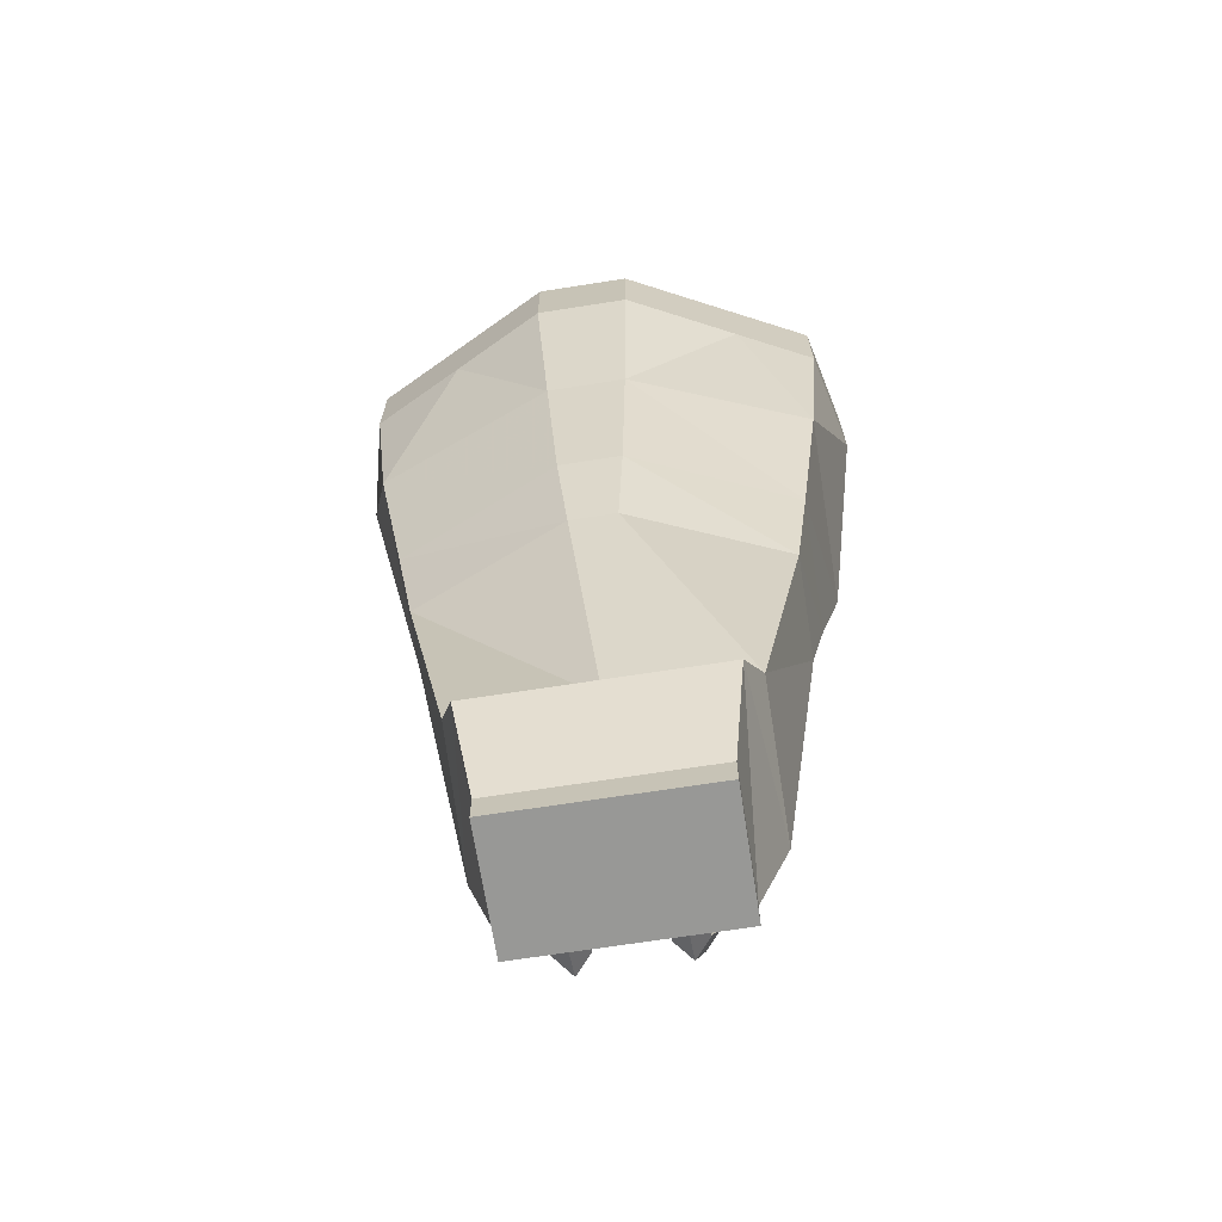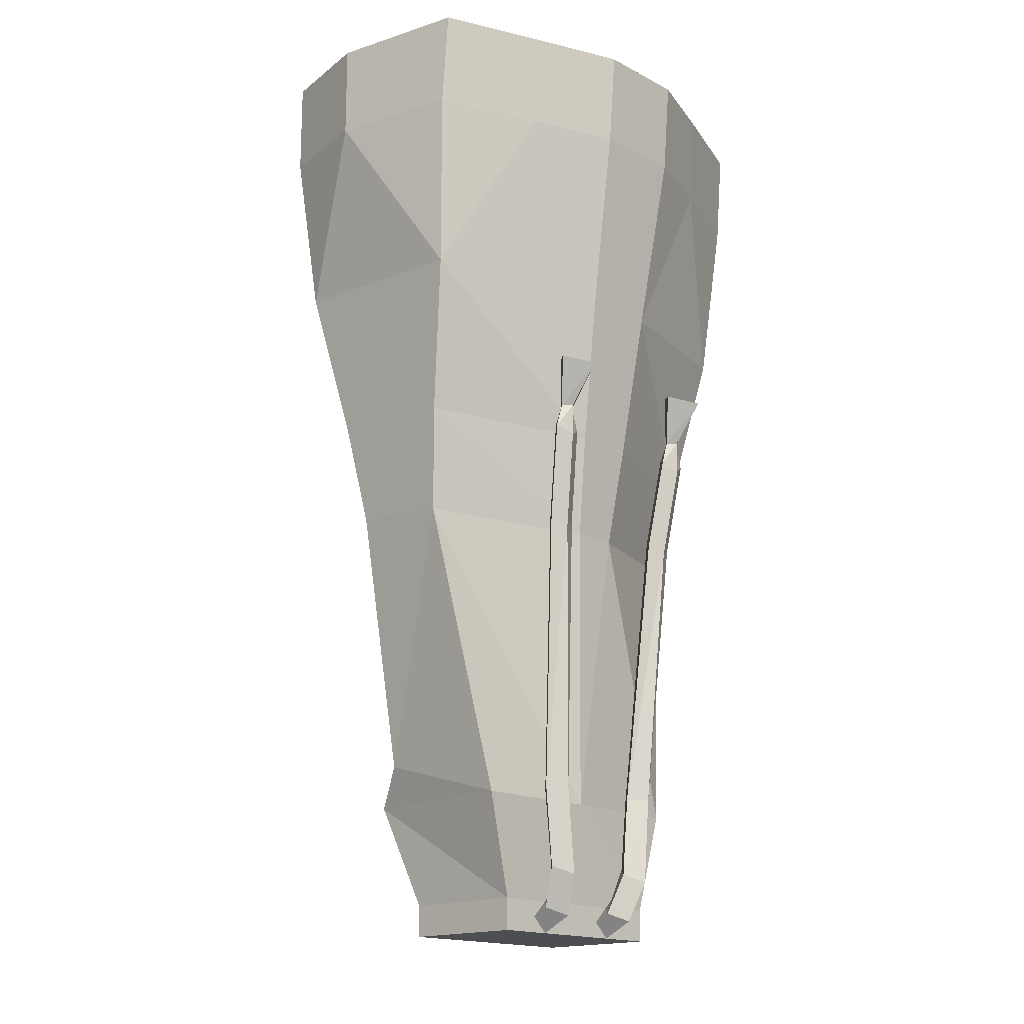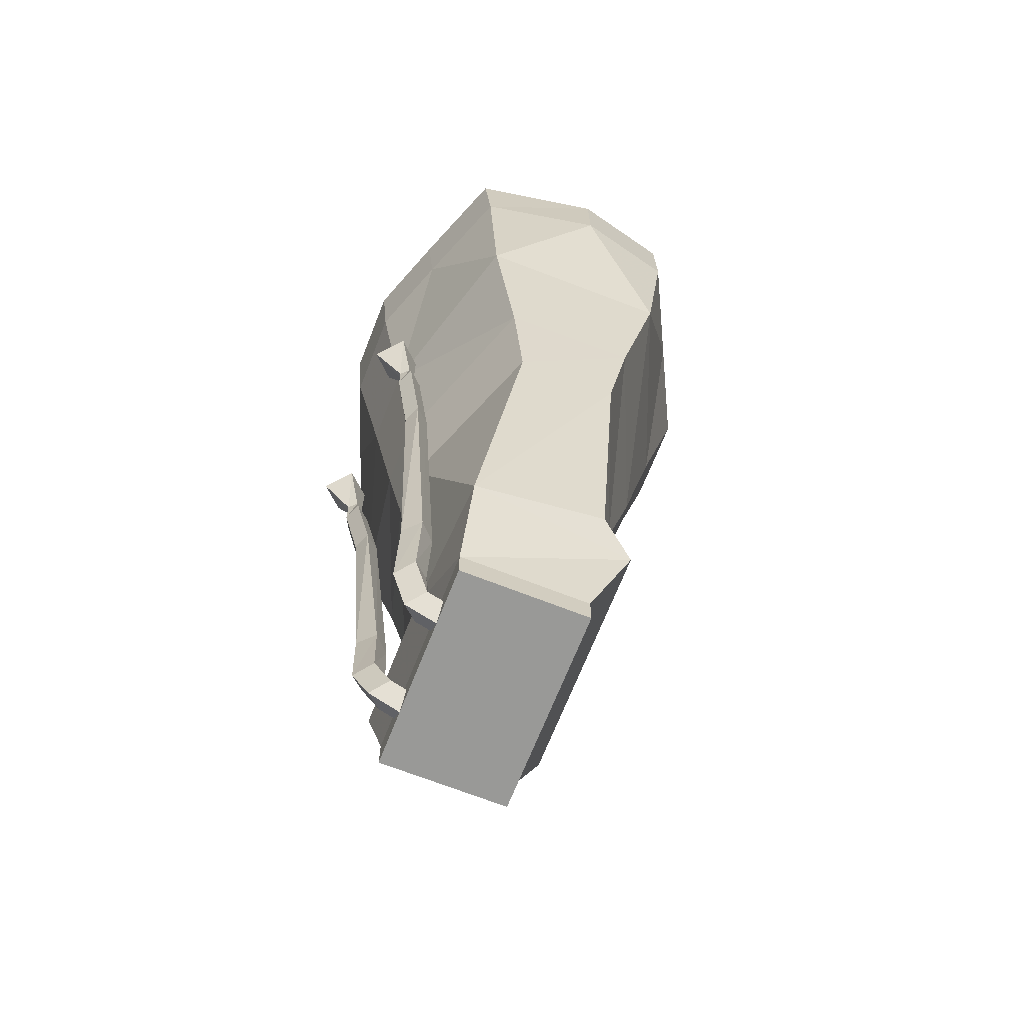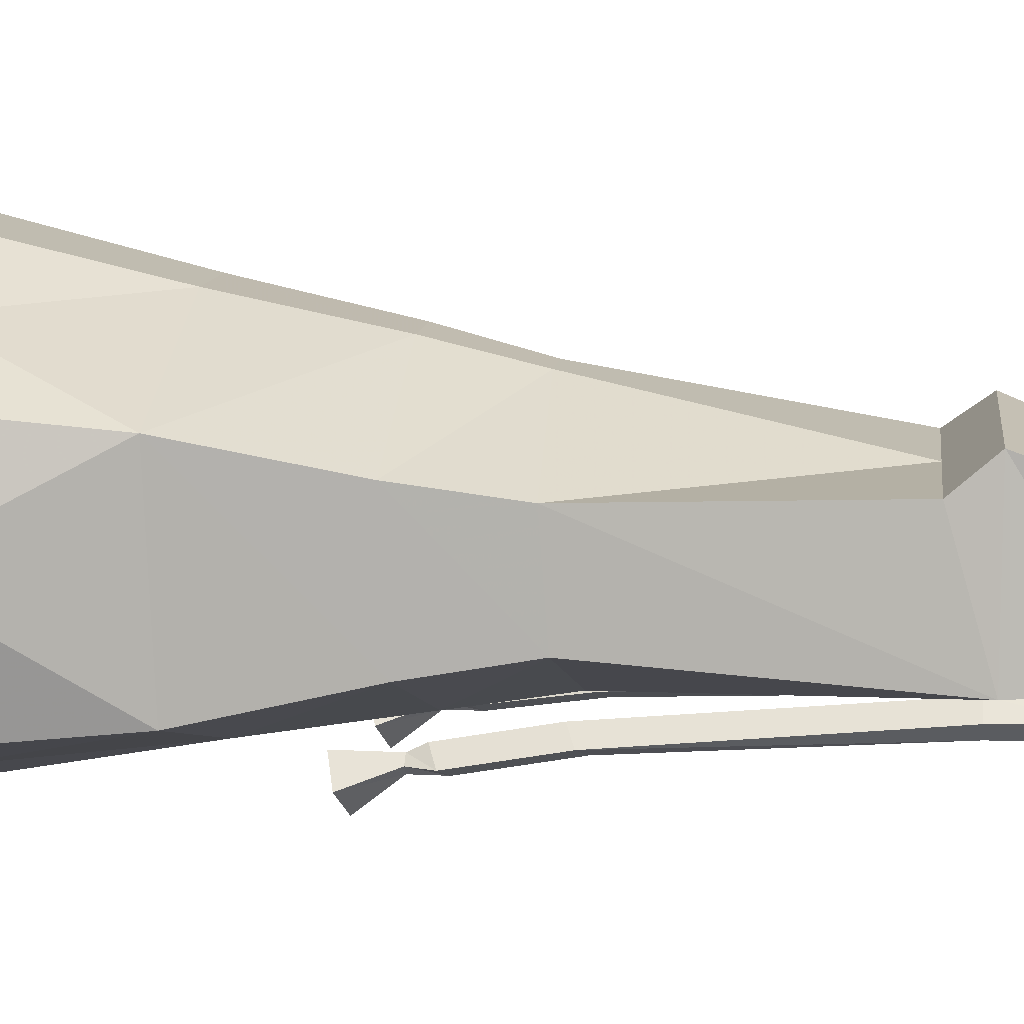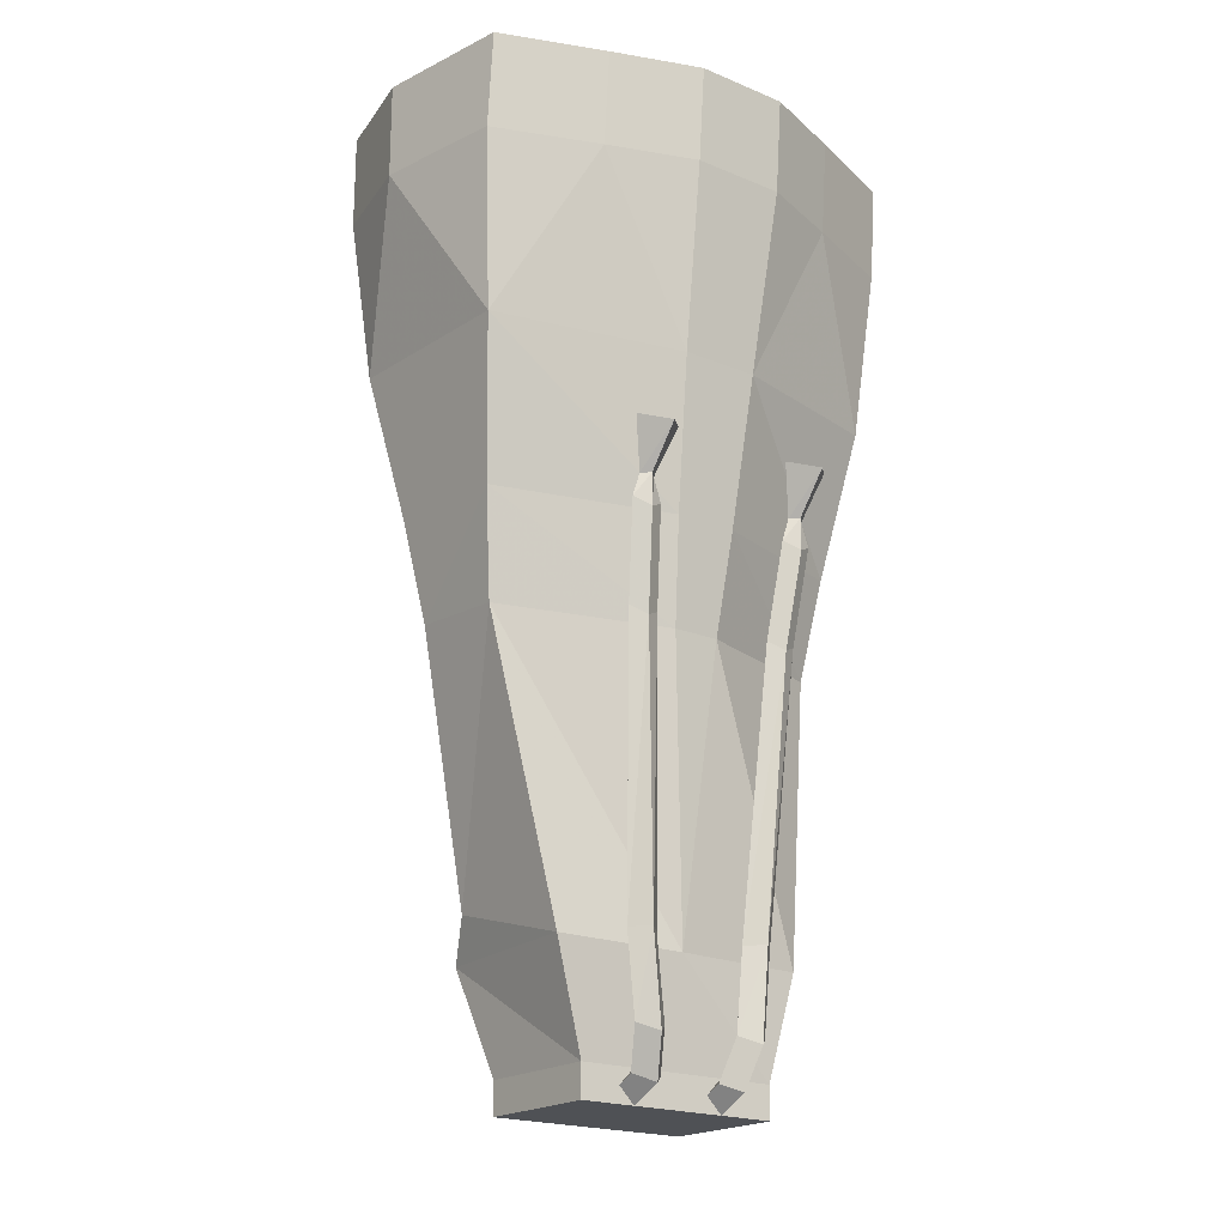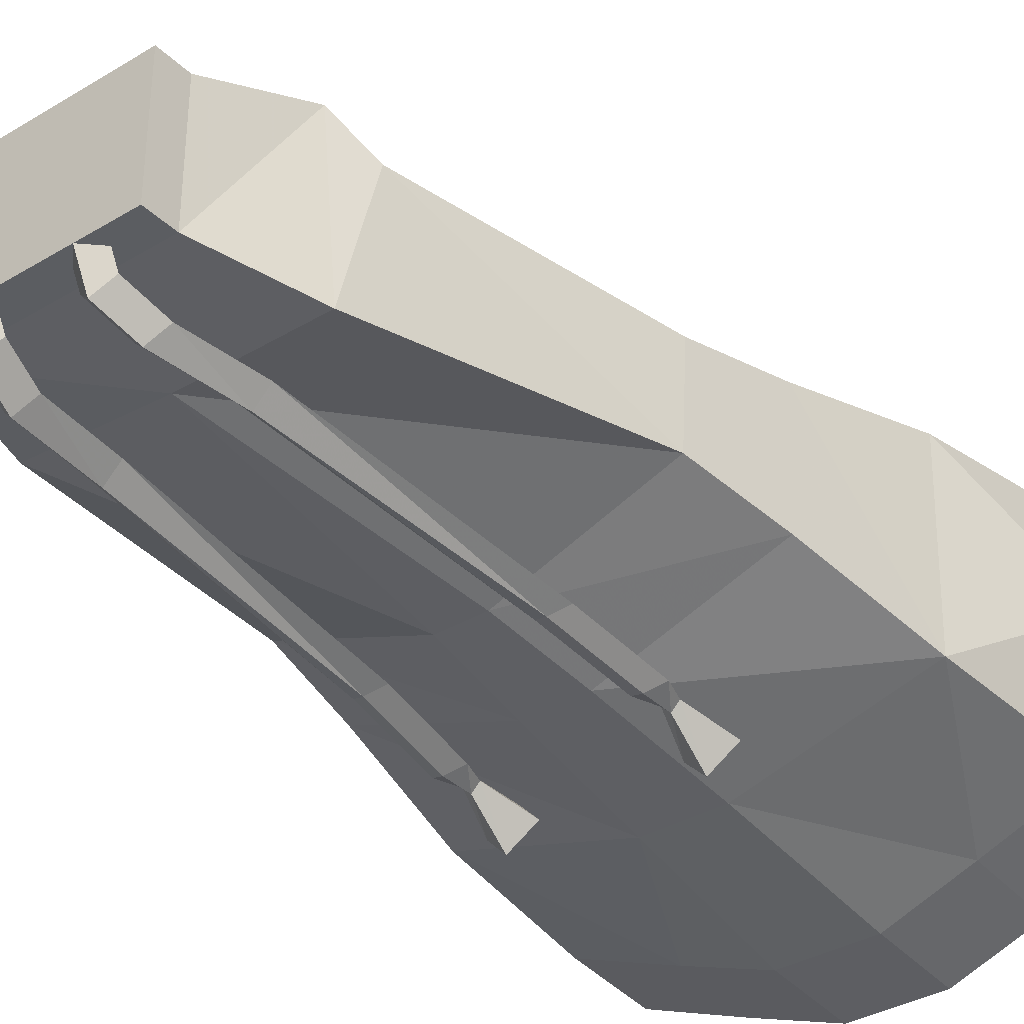
<metadata>
{"format":"obj","ext":"obj","renderer":"f3d","projection":"perspective","resolution":1024,"background":"white","views":[{"elev":-68.5,"azim":8.9,"up":"+Y"},{"elev":-16.6,"azim":133.4,"up":"+Y"},{"elev":-68.8,"azim":-111.5,"up":"+Y"},{"elev":11.5,"azim":-82.8,"up":"+Z"},{"elev":-20.0,"azim":142.5,"up":"+Y"},{"elev":-35.4,"azim":38.5,"up":"+Z"}]}
</metadata>
<code>
v -0.03906 -0.2266 -0.1328
v 0.03906 -0.2266 -0.1328
v 0.03125 -0.375 -0.1094
v -0.03125 -0.375 -0.1094
v -0.1953 -0.3672 -0.04688
v -0.2188 -0.2188 -0.07812
v -0.1328 -0.04688 -0.1328
v -0.04688 -0.04688 -0.1641
v 0.04688 -0.04688 -0.1641
v 0.1328 -0.04688 -0.1328
v 0.2188 -0.2188 -0.07812
v 0.1953 -0.3672 -0.04688
v 0.02344 -0.4766 -0.09375
v -0.02344 -0.4766 -0.09375
v -0.1797 -0.4688 -0.03125
v -0.1953 -0.3594 0.08594
v -0.2188 -0.2109 0.1172
v -0.2578 -0.04688 0.03125
v -0.2344 -0.04688 -0.09375
v -0.2344 0.04688 -0.1016
v -0.1328 0.04688 -0.1406
v -0.04688 0.04688 -0.1719
v 0.04688 0.04688 -0.1719
v 0.1328 0.04688 -0.1406
v 0.2344 -0.04688 -0.09375
v 0.2578 -0.04688 0.03125
v 0.2188 -0.2109 0.1172
v 0.1953 -0.3594 0.08594
v 0.1797 -0.4609 0.07031
v 0.1797 -0.4688 -0.03125
v 0 -0.7578 -0.07031
v -0.1328 -0.7578 -0.0625
v -0.1797 -0.4609 0.07031
v -0.02344 -0.4531 0.1328
v -0.03125 -0.3594 0.1562
v -0.03906 -0.2109 0.1875
v -0.1406 -0.04688 0.1797
v -0.2344 -0.04688 0.1328
v -0.2344 0.04688 0.1328
v -0.2578 0.04688 0.03125
v -0.09375 -0.1406 -0.03125
v -0.04688 -0.1406 -0.03125
v 0.04688 -0.1406 -0.03125
v 0.09375 -0.1406 -0.03125
v 0.2344 0.04688 -0.1016
v 0.2578 0.04688 0.03125
v 0.2344 -0.04688 0.1328
v 0.1562 -0.04688 0.1719
v 0.03906 -0.2109 0.1875
v 0.03125 -0.3594 0.1562
v 0.02344 -0.4531 0.1328
v 0.1328 -0.7188 0.07031
v 0.1328 -0.7578 -0.07031
v 0.1016 -0.8594 -0.0625
v -0.1016 -0.8594 -0.0625
v -0.1172 -0.7578 0.1016
v -0.1328 -0.7188 0.07031
v 0 -0.7188 0.07031
v 0.04688 -0.04688 0.2266
v -0.04688 -0.04688 0.2266
v -0.04688 0.04688 0.2266
v -0.1406 0.04688 0.1797
v -0.09375 -0.1484 0.04688
v 0.1016 -0.8906 -0.0625
v 0.1016 -0.8594 0.0625
v 0.1016 -0.8906 0.0625
v -0.1016 -0.8906 0.0625
v -0.1016 -0.8906 -0.0625
v 0.1172 -0.7578 0.1016
v -0.1016 -0.8594 0.0625
v 0.1562 0.04688 0.1719
v 0.04688 0.04688 0.2266
v 0.04688 -0.1484 0.04688
v -0.04688 -0.1484 0.04688
v 0.2344 0.04688 0.1328
v 0.09375 -0.1484 0.04688
v 0.04688 -0.8906 -0.0625
v 0.03125 -0.875 -0.0625
v 0.03125 -0.8672 -0.07812
v 0.04688 -0.875 -0.09375
v 0.0625 -0.875 -0.0625
v 0.0625 -0.8672 -0.07812
v 0.04688 -0.8594 -0.0625
v 0.04688 -0.8516 -0.07031
v 0.05469 -0.8203 -0.07812
v 0.03906 -0.8281 -0.09375
v 0.05469 -0.8359 -0.1094
v 0.07031 -0.8281 -0.09375
v 0.07812 -0.75 -0.09375
v 0.0625 -0.75 -0.07812
v 0.04688 -0.75 -0.09375
v 0.0625 -0.75 -0.1094
v 0.07812 -0.4844 -0.125
v 0.09375 -0.4766 -0.1172
v 0.07812 -0.4688 -0.1016
v 0.0625 -0.4766 -0.1172
v 0.07031 -0.3828 -0.1328
v 0.08594 -0.3906 -0.1406
v 0.1016 -0.3828 -0.1328
v 0.08594 -0.375 -0.1172
v 0.08594 -0.3594 -0.125
v 0.07812 -0.3594 -0.1328
v 0.08594 -0.3594 -0.1406
v 0.09375 -0.3594 -0.1328
v 0.1094 -0.3125 -0.1484
v 0.08594 -0.3047 -0.125
v 0.0625 -0.3125 -0.1484
v 0.08594 -0.3203 -0.1719
v -0.04688 -0.875 -0.09375
v -0.03125 -0.8672 -0.07812
v -0.03125 -0.875 -0.0625
v -0.04688 -0.8906 -0.0625
v -0.0625 -0.8672 -0.07812
v -0.07031 -0.8281 -0.09375
v -0.05469 -0.8359 -0.1094
v -0.03906 -0.8281 -0.09375
v -0.04688 -0.8516 -0.07031
v -0.04688 -0.8594 -0.0625
v -0.0625 -0.875 -0.0625
v -0.05469 -0.8203 -0.07812
v -0.0625 -0.75 -0.07812
v -0.07812 -0.75 -0.09375
v -0.0625 -0.75 -0.1094
v -0.04688 -0.75 -0.09375
v -0.0625 -0.4766 -0.1172
v -0.07812 -0.4688 -0.1016
v -0.09375 -0.4766 -0.1172
v -0.07812 -0.4844 -0.125
v -0.08594 -0.3906 -0.1406
v -0.07031 -0.3828 -0.1328
v -0.08594 -0.375 -0.1172
v -0.1016 -0.3828 -0.1328
v -0.09375 -0.3594 -0.1328
v -0.08594 -0.3594 -0.1406
v -0.07812 -0.3594 -0.1328
v -0.08594 -0.3594 -0.125
v -0.08594 -0.3047 -0.125
v -0.1094 -0.3125 -0.1484
v -0.08594 -0.3203 -0.1719
v -0.0625 -0.3125 -0.1484
f 1 2 3
f 1 3 4
f 1 4 5
f 1 5 6
f 2 11 3
f 3 11 12
f 5 16 17
f 5 17 6
f 11 27 28
f 11 28 12
f 16 35 17
f 17 35 36
f 27 49 28
f 28 49 50
f 35 50 49
f 35 49 36
f 1 6 7
f 1 7 8
f 1 8 2
f 2 8 9
f 2 9 10
f 2 10 11
f 6 17 18
f 6 18 19
f 6 19 7
f 7 21 8
f 8 21 22
f 9 23 10
f 10 23 24
f 10 25 11
f 11 25 26
f 11 26 27
f 17 36 37
f 17 37 38
f 17 38 18
f 18 40 19
f 19 40 20
f 20 40 41
f 20 41 21
f 21 41 42
f 21 42 22
f 22 42 23
f 23 42 43
f 23 43 24
f 24 43 44
f 24 44 45
f 25 45 26
f 26 45 46
f 26 47 27
f 27 47 48
f 27 48 49
f 36 49 59
f 36 59 60
f 36 60 37
f 37 62 38
f 38 62 39
f 39 62 63
f 39 63 40
f 40 63 41
f 48 59 49
f 59 72 60
f 60 72 61
f 61 72 73
f 61 73 74
f 61 74 62
f 62 74 63
f 48 47 75
f 48 75 71
f 71 75 76
f 71 76 73
f 71 73 72
f 75 46 76
f 76 46 44
f 44 46 45
f 42 74 73
f 42 73 43
f 3 12 13
f 3 13 4
f 4 13 14
f 4 14 15
f 4 15 5
f 5 15 16
f 12 28 29
f 12 29 30
f 12 30 13
f 15 33 16
f 16 33 34
f 16 34 35
f 28 50 29
f 29 50 51
f 34 51 50
f 34 50 35
f 7 19 20
f 7 20 21
f 8 22 9
f 9 22 23
f 10 24 25
f 18 38 39
f 18 39 40
f 24 45 25
f 26 46 47
f 37 60 61
f 37 61 62
f 59 48 71
f 59 71 72
f 47 46 75
f 77 78 79
f 77 79 80
f 77 80 81
f 81 80 82
f 81 82 83
f 83 82 84
f 83 84 78
f 78 84 79
f 79 84 85
f 79 85 86
f 79 86 80
f 80 86 87
f 80 87 82
f 82 87 88
f 82 88 84
f 84 88 85
f 85 88 89
f 85 89 90
f 85 90 86
f 86 90 91
f 86 91 87
f 87 91 92
f 87 92 88
f 88 92 89
f 89 92 93
f 89 93 94
f 89 94 90
f 90 94 95
f 90 95 91
f 91 95 96
f 91 96 92
f 92 96 93
f 93 96 97
f 93 97 98
f 93 98 94
f 94 98 99
f 94 99 95
f 95 99 100
f 95 100 96
f 96 100 97
f 97 100 101
f 97 101 102
f 97 102 98
f 98 102 103
f 98 103 99
f 99 103 104
f 99 104 100
f 100 104 101
f 101 104 105
f 101 105 106
f 101 106 102
f 102 106 107
f 102 107 103
f 103 107 108
f 103 108 104
f 104 108 105
f 105 108 106
f 106 108 107
f 109 110 111
f 109 111 112
f 109 112 113
f 109 113 114
f 109 114 115
f 109 115 110
f 110 115 116
f 110 116 117
f 110 117 118
f 110 118 111
f 113 112 119
f 113 119 117
f 113 117 120
f 113 120 114
f 114 120 121
f 114 121 122
f 114 122 115
f 115 122 123
f 115 123 116
f 116 123 124
f 116 124 120
f 116 120 117
f 117 119 118
f 120 124 121
f 121 124 125
f 121 125 126
f 121 126 122
f 122 126 127
f 122 127 123
f 123 127 128
f 123 128 124
f 124 128 125
f 125 128 129
f 125 129 130
f 125 130 126
f 126 130 131
f 126 131 127
f 127 131 132
f 127 132 128
f 128 132 129
f 129 132 133
f 129 133 134
f 129 134 130
f 130 134 135
f 130 135 131
f 131 135 136
f 131 136 132
f 132 136 133
f 133 136 137
f 133 137 138
f 133 138 134
f 134 138 139
f 134 139 135
f 135 139 140
f 135 140 136
f 136 140 137
f 137 140 138
f 138 140 139
f 13 30 31
f 13 31 14
f 14 31 32
f 14 32 15
f 15 32 33
f 29 51 52
f 29 52 30
f 30 52 53
f 30 53 31
f 31 53 54
f 31 54 55
f 31 55 32
f 32 55 56
f 32 56 57
f 32 57 33
f 33 57 58
f 33 58 34
f 34 58 51
f 65 54 69
f 65 69 70
f 55 70 56
f 56 70 69
f 56 69 58
f 56 58 57
f 69 54 53
f 69 53 52
f 69 52 58
f 58 52 51
f 64 65 66
f 64 66 67
f 64 67 68
f 64 68 55
f 64 55 54
f 64 54 65
f 65 70 66
f 66 70 67
f 67 70 68
f 68 70 55

</code>
